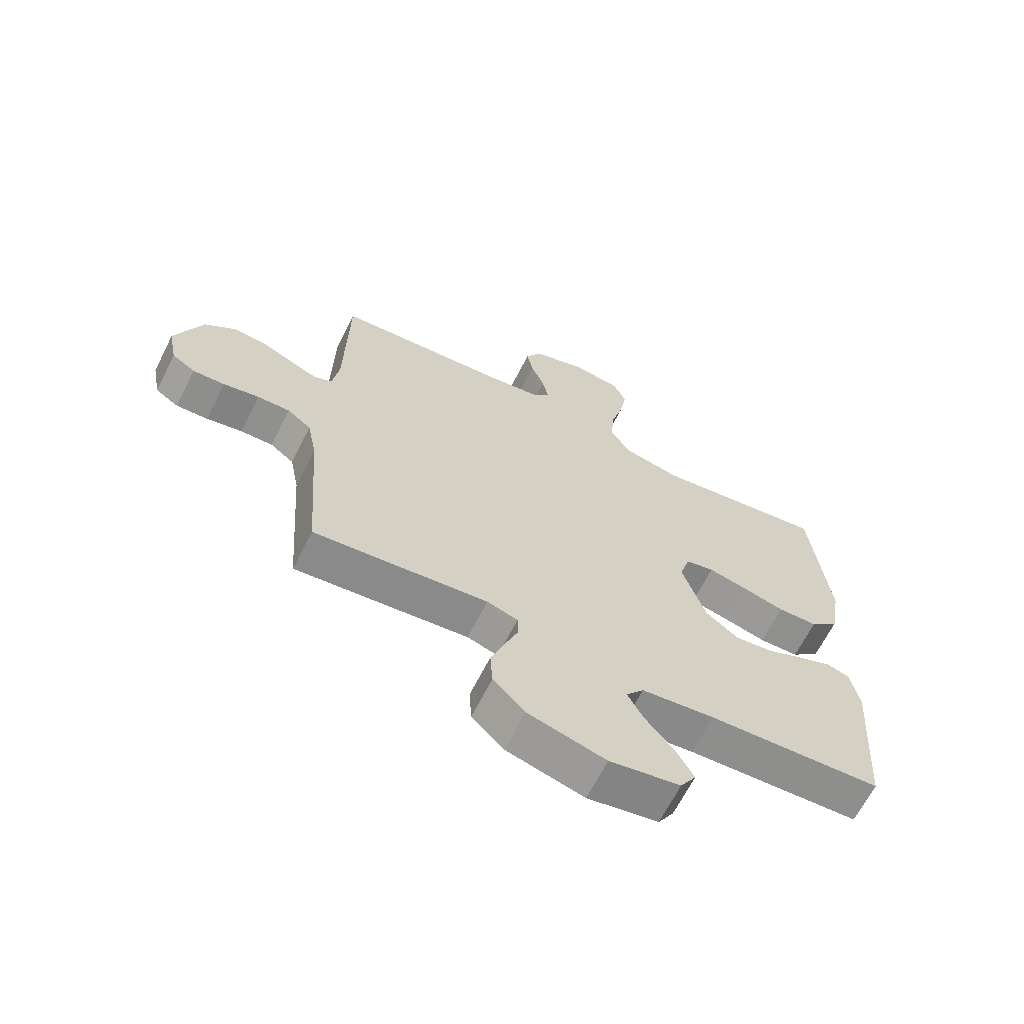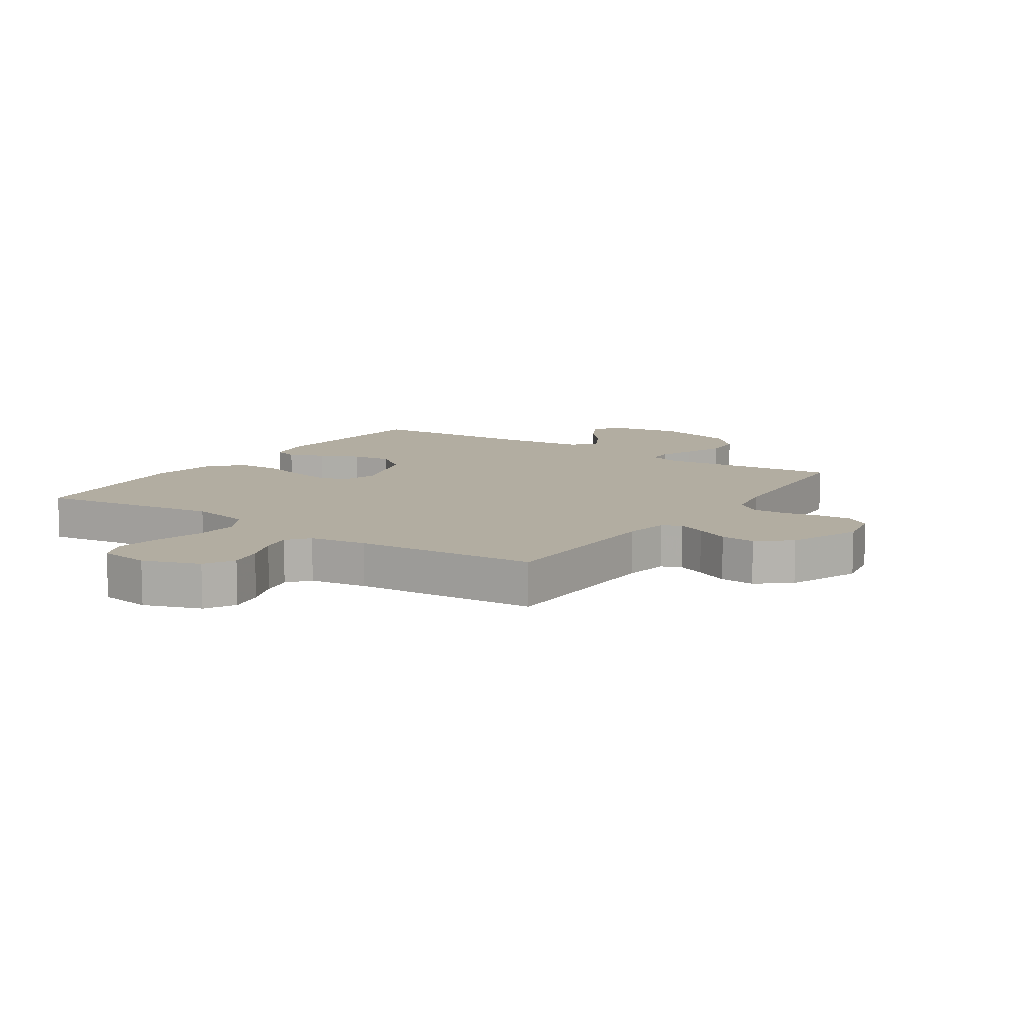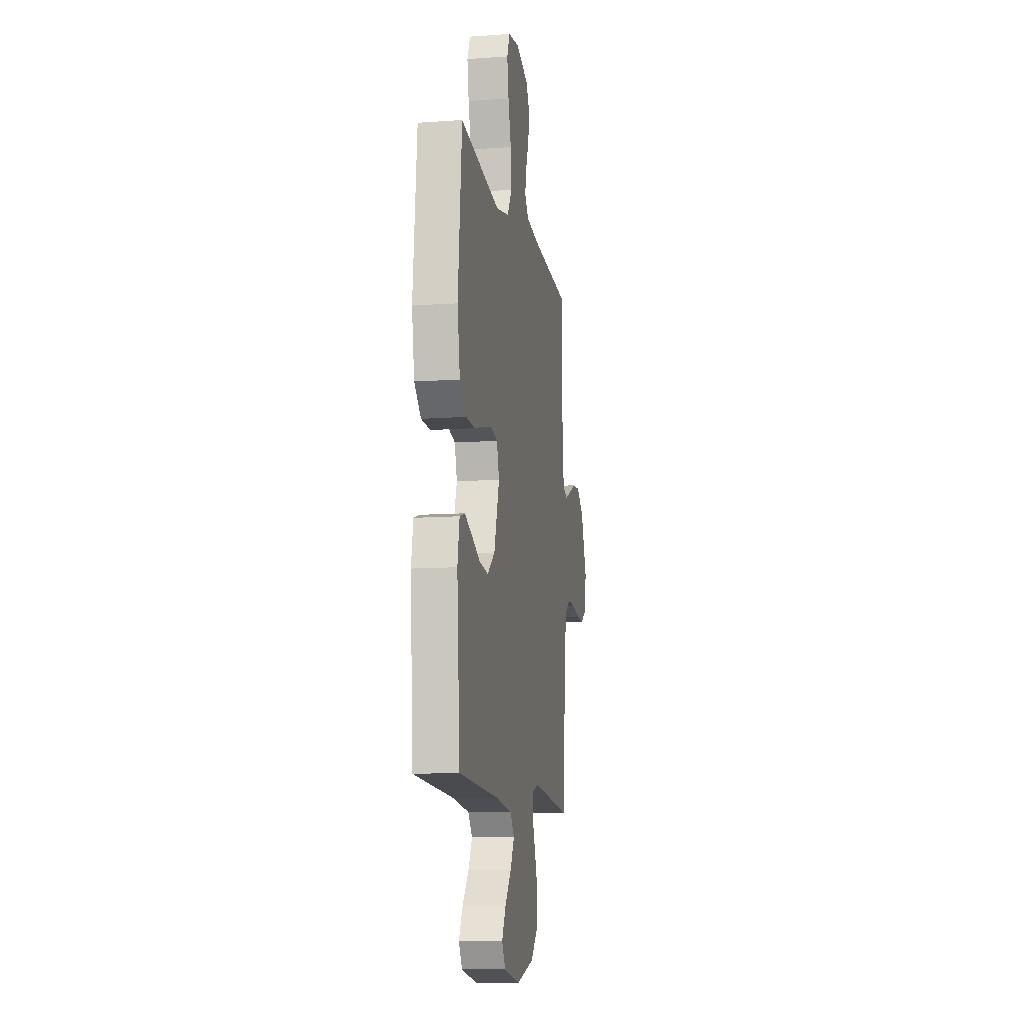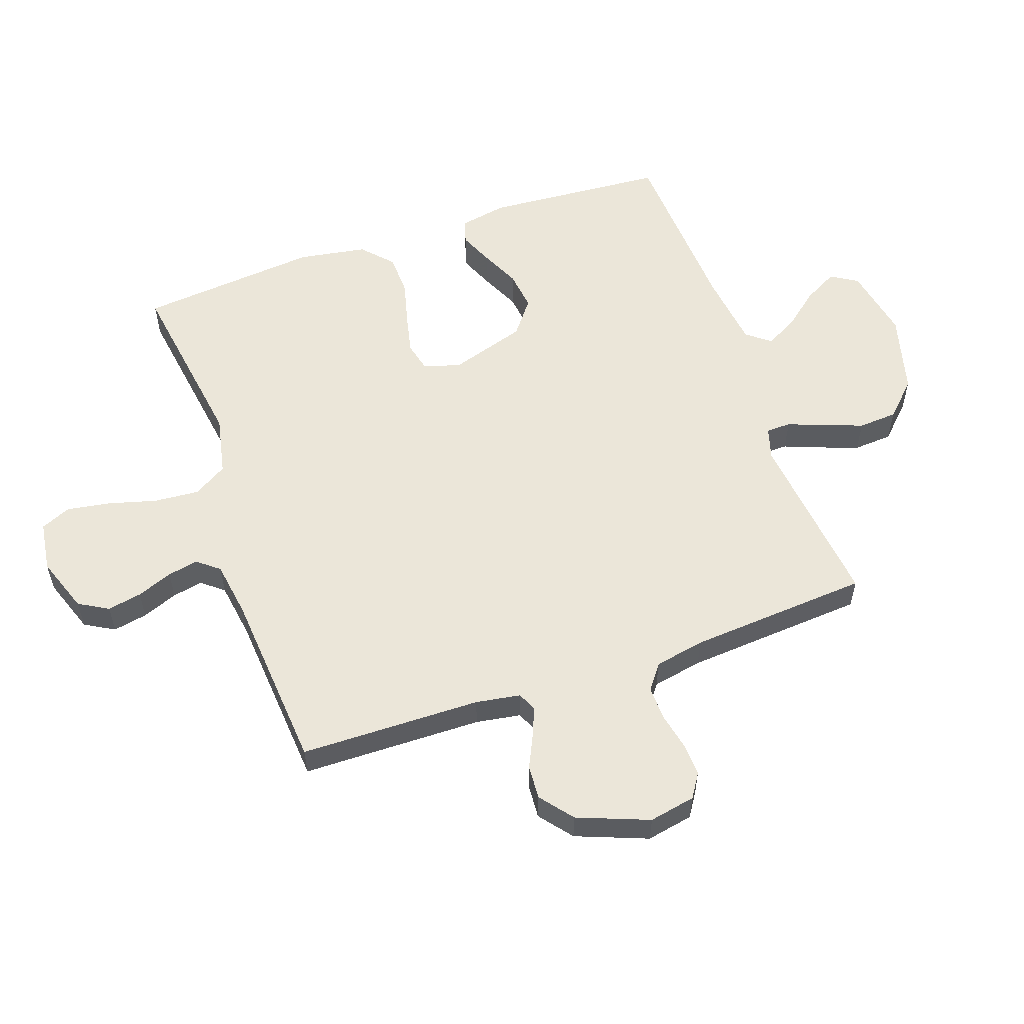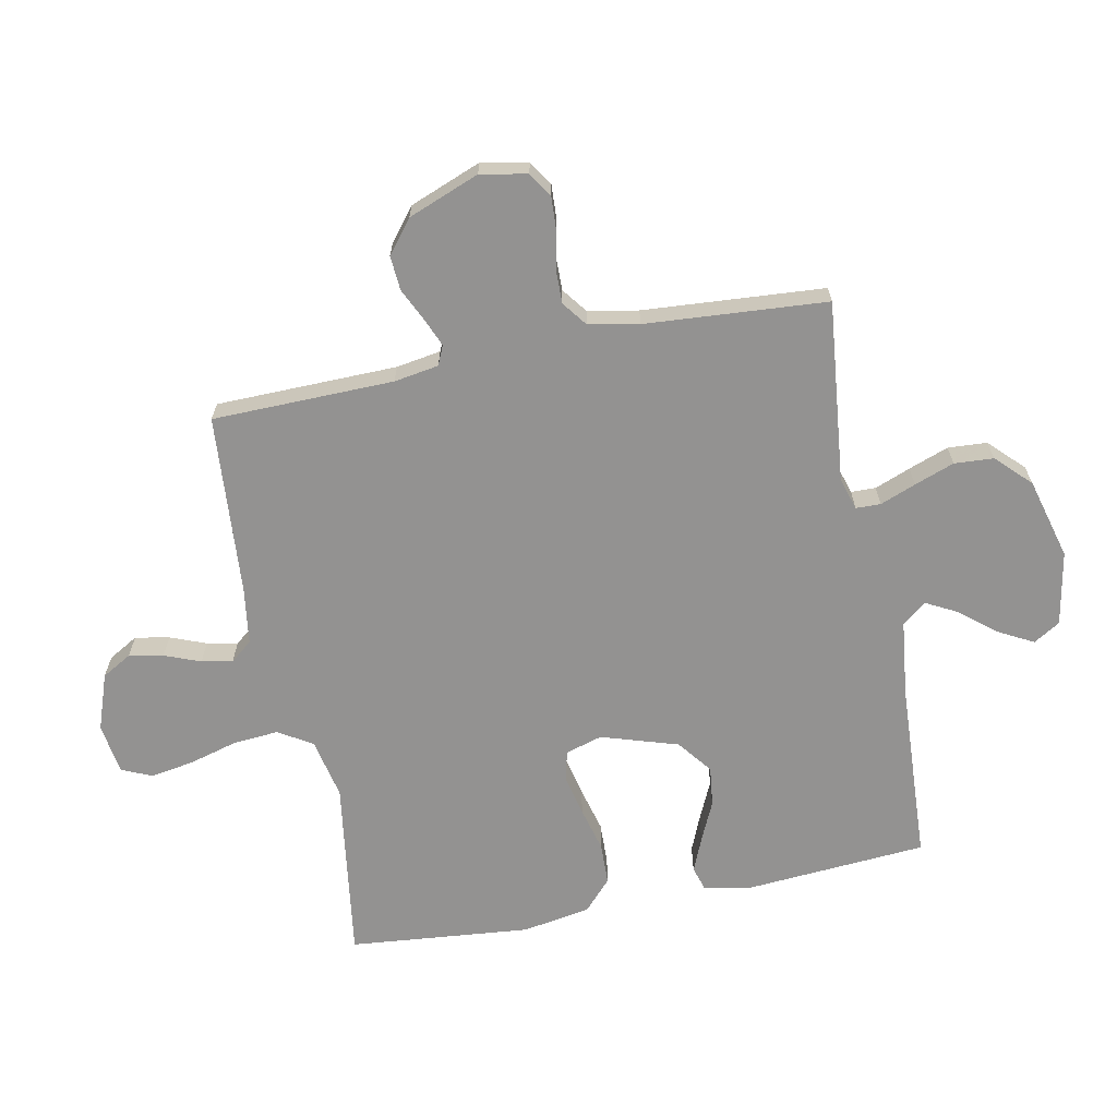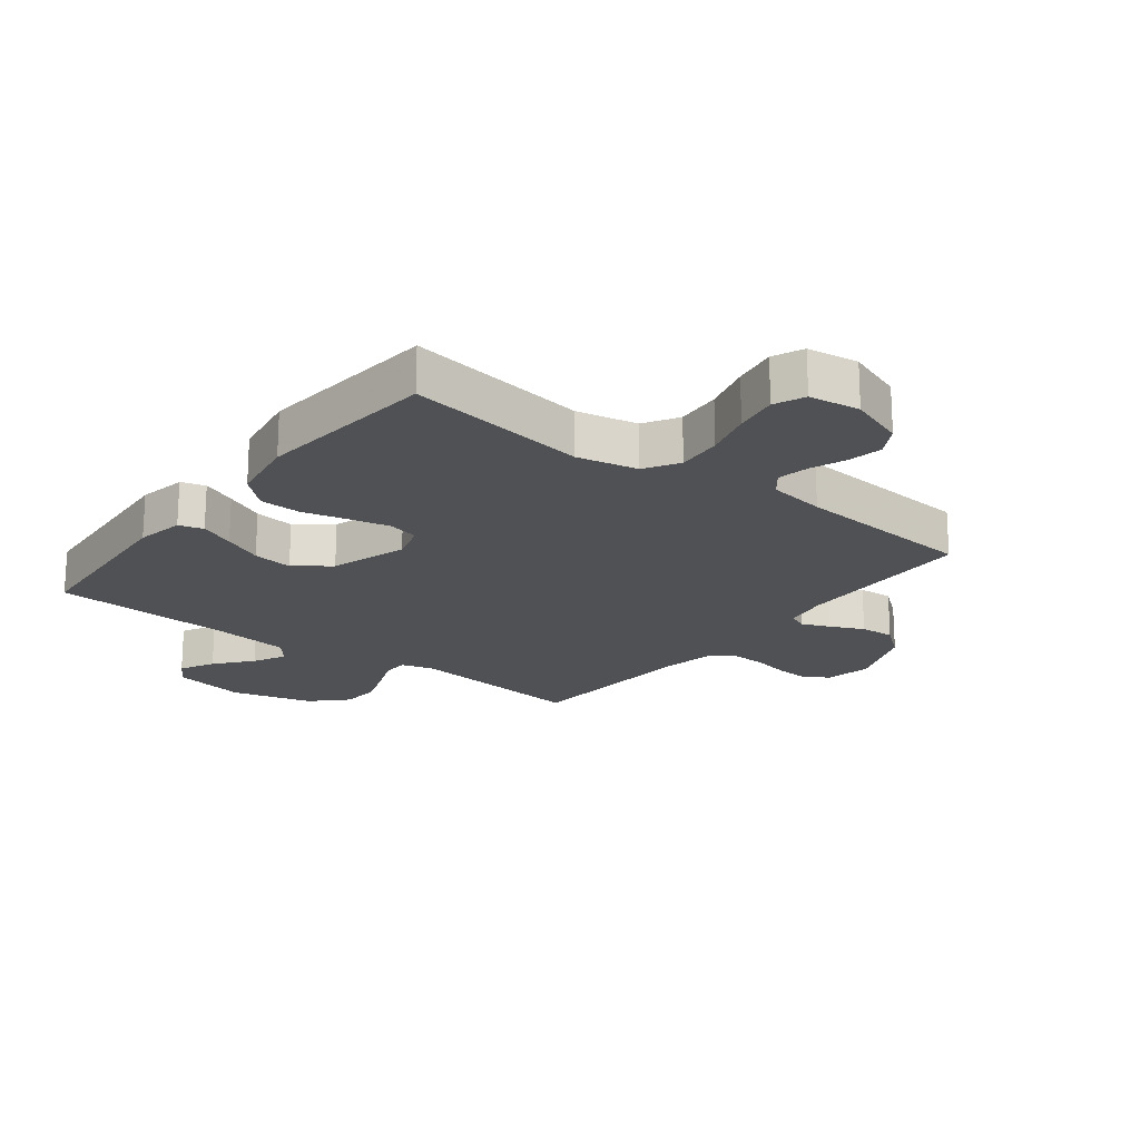
<metadata>
{"format":"obj","ext":"obj","renderer":"f3d","projection":"perspective","resolution":1024,"background":"white","views":[{"elev":-65.9,"azim":153.2,"up":"+Z"},{"elev":10.5,"azim":33.9,"up":"+Y"},{"elev":-10.8,"azim":-80.0,"up":"+Z"},{"elev":56.2,"azim":70.7,"up":"+Y"},{"elev":-66.4,"azim":101.3,"up":"+Y"},{"elev":-19.9,"azim":-37.8,"up":"+Y"}]}
</metadata>
<code>
v -0.5 0.07 -0.5
v -0.522 0.07 -0.2
v -0.507 0.07 -0.121
v -0.467 0.07 -0.109
v -0.41 0.07 -0.133
v -0.345 0.07 -0.163
v -0.279 0.07 -0.171
v -0.222 0.07 -0.127
v -0.182 0.07 0
v -0.2 0.07 0.061
v -0.25 0.07 0.073
v -0.317 0.07 0.058
v -0.391 0.07 0.039
v -0.46 0.07 0.041
v -0.51 0.07 0.087
v -0.529 0.07 0.2
v -0.5 0.07 0.5
v -0.2 0.07 0.456
v -0.1 0.07 0.477
v -0.066 0.07 0.533
v -0.072 0.07 0.608
v -0.094 0.07 0.688
v -0.106 0.07 0.76
v -0.084 0.07 0.81
v 0 0.07 0.822
v 0.093 0.07 0.789
v 0.121 0.07 0.74
v 0.11 0.07 0.683
v 0.087 0.07 0.624
v 0.077 0.07 0.573
v 0.106 0.07 0.537
v 0.2 0.07 0.523
v 0.5 0.07 0.5
v 0.505 0.07 0.2
v 0.517 0.07 0.126
v 0.549 0.07 0.112
v 0.595 0.07 0.131
v 0.65 0.07 0.157
v 0.707 0.07 0.161
v 0.761 0.07 0.118
v 0.807 0.07 0
v 0.792 0.07 -0.077
v 0.752 0.07 -0.103
v 0.697 0.07 -0.1
v 0.635 0.07 -0.087
v 0.579 0.07 -0.086
v 0.538 0.07 -0.117
v 0.522 0.07 -0.2
v 0.5 0.07 -0.5
v 0.2 0.07 -0.468
v 0.147 0.07 -0.484
v 0.146 0.07 -0.525
v 0.169 0.07 -0.584
v 0.193 0.07 -0.65
v 0.189 0.07 -0.715
v 0.134 0.07 -0.77
v 0 0.07 -0.806
v -0.122 0.07 -0.783
v -0.149 0.07 -0.739
v -0.119 0.07 -0.683
v -0.07 0.07 -0.623
v -0.042 0.07 -0.57
v -0.073 0.07 -0.531
v -0.2 0.07 -0.516
v -0.5 0 -0.5
v -0.522 0 -0.2
v -0.507 0 -0.121
v -0.467 0 -0.109
v -0.41 0 -0.133
v -0.345 0 -0.163
v -0.279 0 -0.171
v -0.222 0 -0.127
v -0.182 0 0
v -0.2 0 0.061
v -0.25 0 0.073
v -0.317 0 0.058
v -0.391 0 0.039
v -0.46 0 0.041
v -0.51 0 0.087
v -0.529 0 0.2
v -0.5 0 0.5
v -0.2 0 0.456
v -0.1 0 0.477
v -0.066 0 0.533
v -0.072 0 0.608
v -0.094 0 0.688
v -0.106 0 0.76
v -0.084 0 0.81
v 0 0 0.822
v 0.093 0 0.789
v 0.121 0 0.74
v 0.11 0 0.683
v 0.087 0 0.624
v 0.077 0 0.573
v 0.106 0 0.537
v 0.2 0 0.523
v 0.5 0 0.5
v 0.505 0 0.2
v 0.517 0 0.126
v 0.549 0 0.112
v 0.595 0 0.131
v 0.65 0 0.157
v 0.707 0 0.161
v 0.761 0 0.118
v 0.807 0 0
v 0.792 0 -0.077
v 0.752 0 -0.103
v 0.697 0 -0.1
v 0.635 0 -0.087
v 0.579 0 -0.086
v 0.538 0 -0.117
v 0.522 0 -0.2
v 0.5 0 -0.5
v 0.2 0 -0.468
v 0.147 0 -0.484
v 0.146 0 -0.525
v 0.169 0 -0.584
v 0.193 0 -0.65
v 0.189 0 -0.715
v 0.134 0 -0.77
v 0 0 -0.806
v -0.122 0 -0.783
v -0.149 0 -0.739
v -0.119 0 -0.683
v -0.07 0 -0.623
v -0.042 0 -0.57
v -0.073 0 -0.531
v -0.2 0 -0.516
f 59 60 61
f 58 59 61
f 57 58 61
f 56 57 61
f 55 56 61
f 54 55 61
f 53 54 61
f 52 53 61
f 51 52 61 62
f 48 49 50
f 47 48 50 51
f 43 44 45
f 42 43 45
f 41 42 45
f 40 41 45
f 39 40 45
f 38 39 45
f 37 38 45
f 36 37 45 46
f 35 36 46 47
f 32 33 34
f 51 62 63
f 47 51 63
f 35 47 63
f 34 35 63
f 32 34 63
f 31 32 63
f 27 28 29
f 26 27 29
f 25 26 29
f 24 25 29
f 23 24 29
f 22 23 29
f 21 22 29
f 16 17 18
f 15 16 18
f 14 15 18
f 13 14 18
f 12 13 18
f 11 12 18 19
f 10 11 19 20
f 4 5 6
f 3 4 6
f 2 3 6
f 1 2 6
f 64 1 6
f 64 6 7
f 30 31 63 64
f 20 21 29 30
f 9 10 20 30
f 8 9 30 64
f 7 8 64
f 125 124 123
f 125 123 122
f 125 122 121
f 125 121 120
f 125 120 119
f 125 119 118
f 125 118 117
f 125 117 116
f 126 125 116 115
f 114 113 112
f 115 114 112 111
f 109 108 107
f 109 107 106
f 109 106 105
f 109 105 104
f 109 104 103
f 109 103 102
f 109 102 101
f 110 109 101 100
f 111 110 100 99
f 98 97 96
f 127 126 115
f 127 115 111
f 127 111 99
f 127 99 98
f 127 98 96
f 127 96 95
f 93 92 91
f 93 91 90
f 93 90 89
f 93 89 88
f 93 88 87
f 93 87 86
f 93 86 85
f 82 81 80
f 82 80 79
f 82 79 78
f 82 78 77
f 82 77 76
f 83 82 76 75
f 84 83 75 74
f 70 69 68
f 70 68 67
f 70 67 66
f 70 66 65
f 70 65 128
f 71 70 128
f 128 127 95 94
f 94 93 85 84
f 94 84 74 73
f 128 94 73 72
f 128 72 71
f 1 65 66 2
f 2 66 67 3
f 3 67 68 4
f 4 68 69 5
f 5 69 70 6
f 6 70 71 7
f 7 71 72 8
f 8 72 73 9
f 9 73 74 10
f 10 74 75 11
f 11 75 76 12
f 12 76 77 13
f 13 77 78 14
f 14 78 79 15
f 15 79 80 16
f 16 80 81 17
f 17 81 82 18
f 18 82 83 19
f 19 83 84 20
f 20 84 85 21
f 21 85 86 22
f 22 86 87 23
f 23 87 88 24
f 24 88 89 25
f 25 89 90 26
f 26 90 91 27
f 27 91 92 28
f 28 92 93 29
f 29 93 94 30
f 30 94 95 31
f 31 95 96 32
f 32 96 97 33
f 33 97 98 34
f 34 98 99 35
f 35 99 100 36
f 36 100 101 37
f 37 101 102 38
f 38 102 103 39
f 39 103 104 40
f 40 104 105 41
f 41 105 106 42
f 42 106 107 43
f 43 107 108 44
f 44 108 109 45
f 45 109 110 46
f 46 110 111 47
f 47 111 112 48
f 48 112 113 49
f 49 113 114 50
f 50 114 115 51
f 51 115 116 52
f 52 116 117 53
f 53 117 118 54
f 54 118 119 55
f 55 119 120 56
f 56 120 121 57
f 57 121 122 58
f 58 122 123 59
f 59 123 124 60
f 60 124 125 61
f 61 125 126 62
f 62 126 127 63
f 63 127 128 64
f 64 128 65 1

</code>
